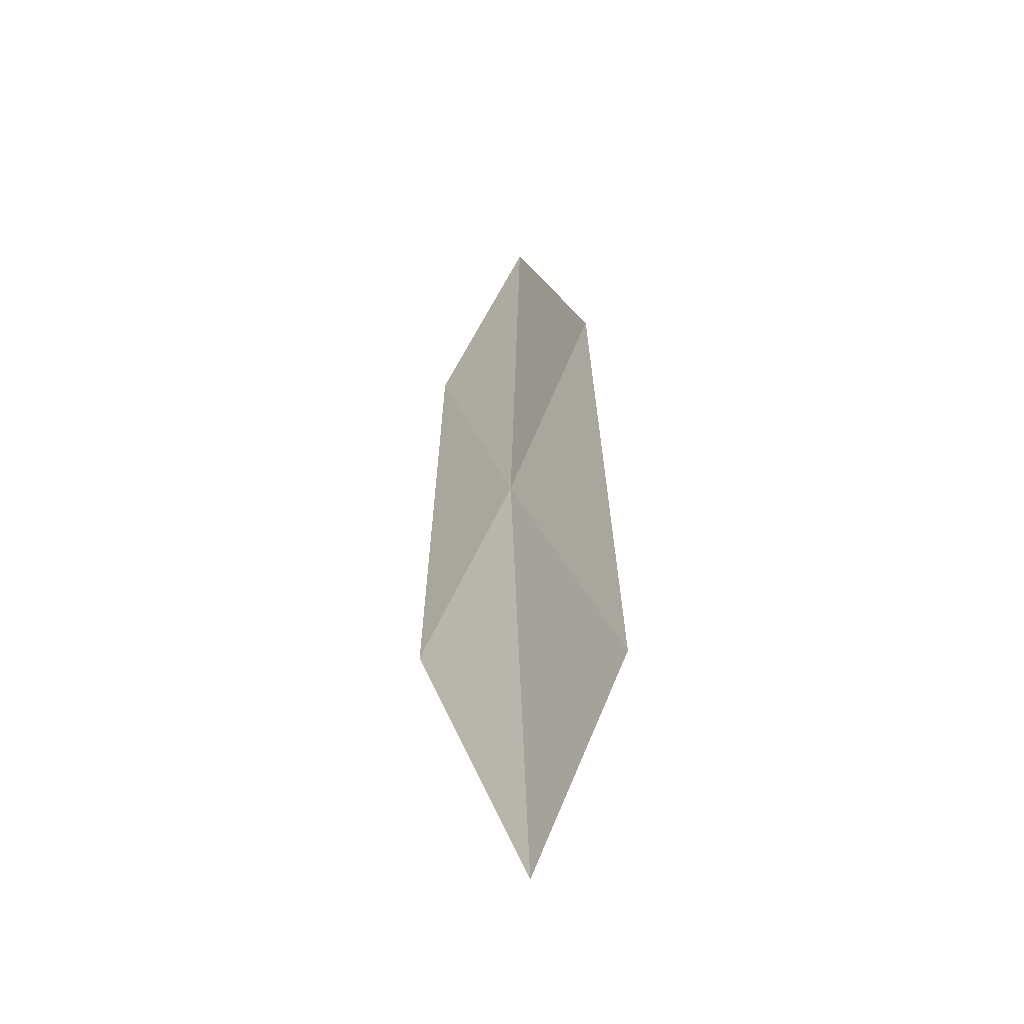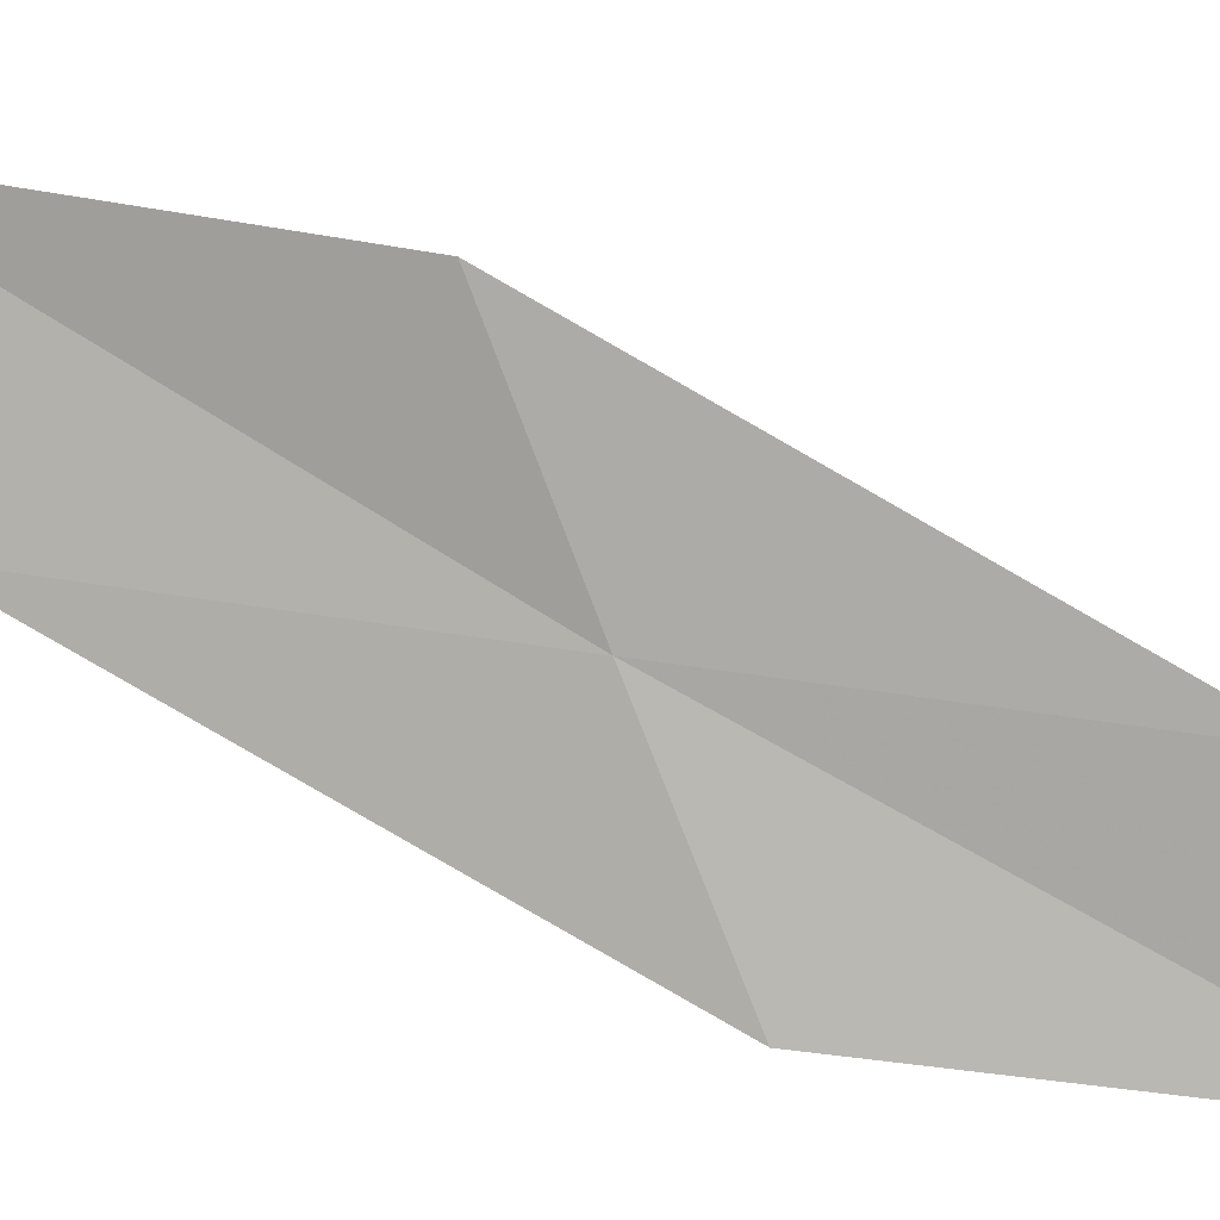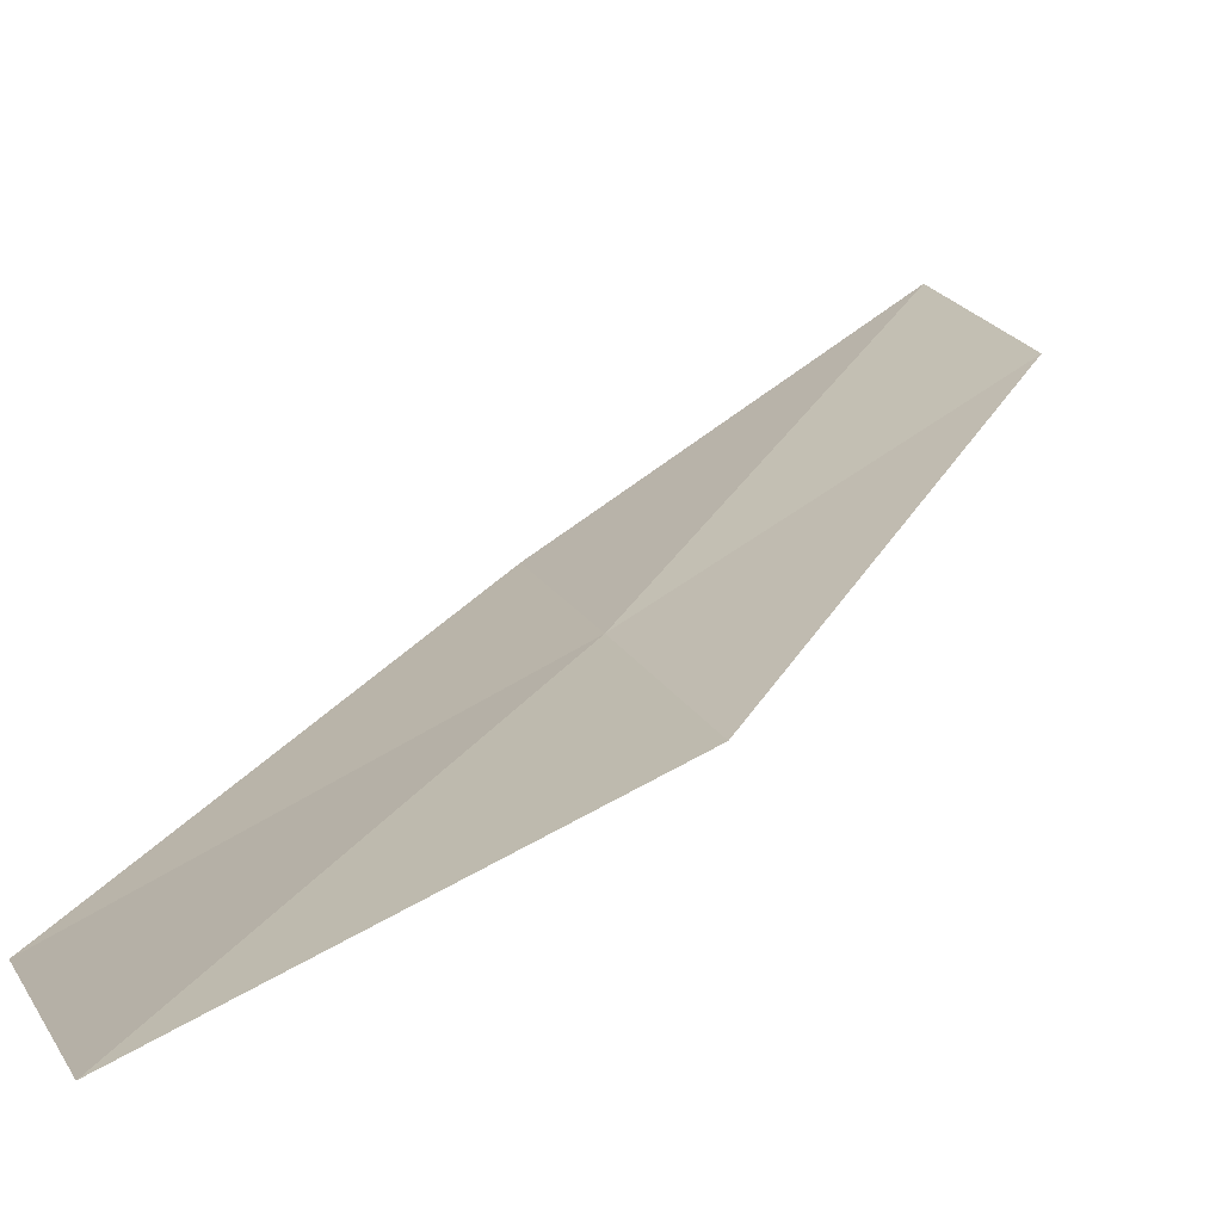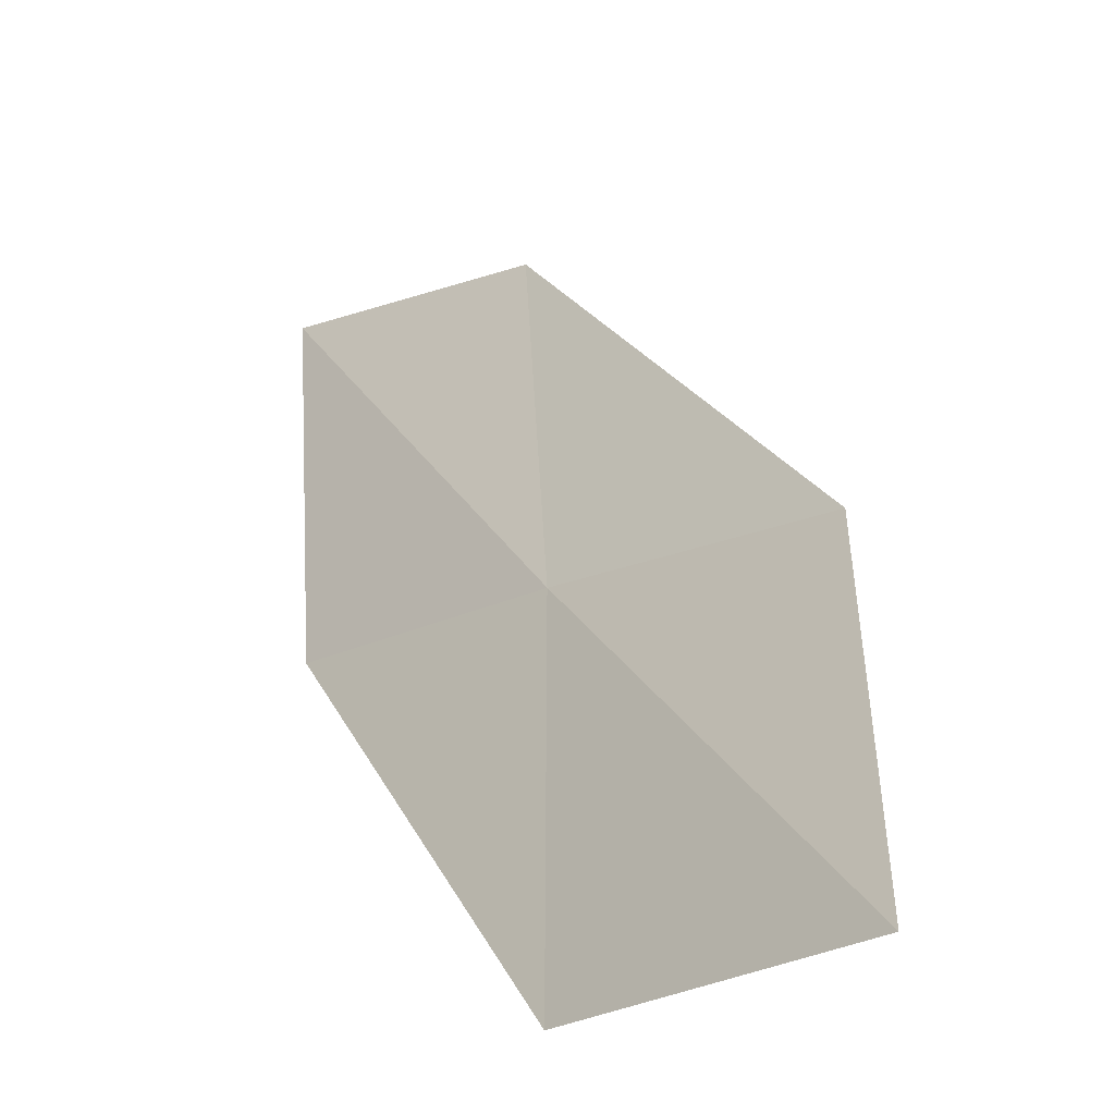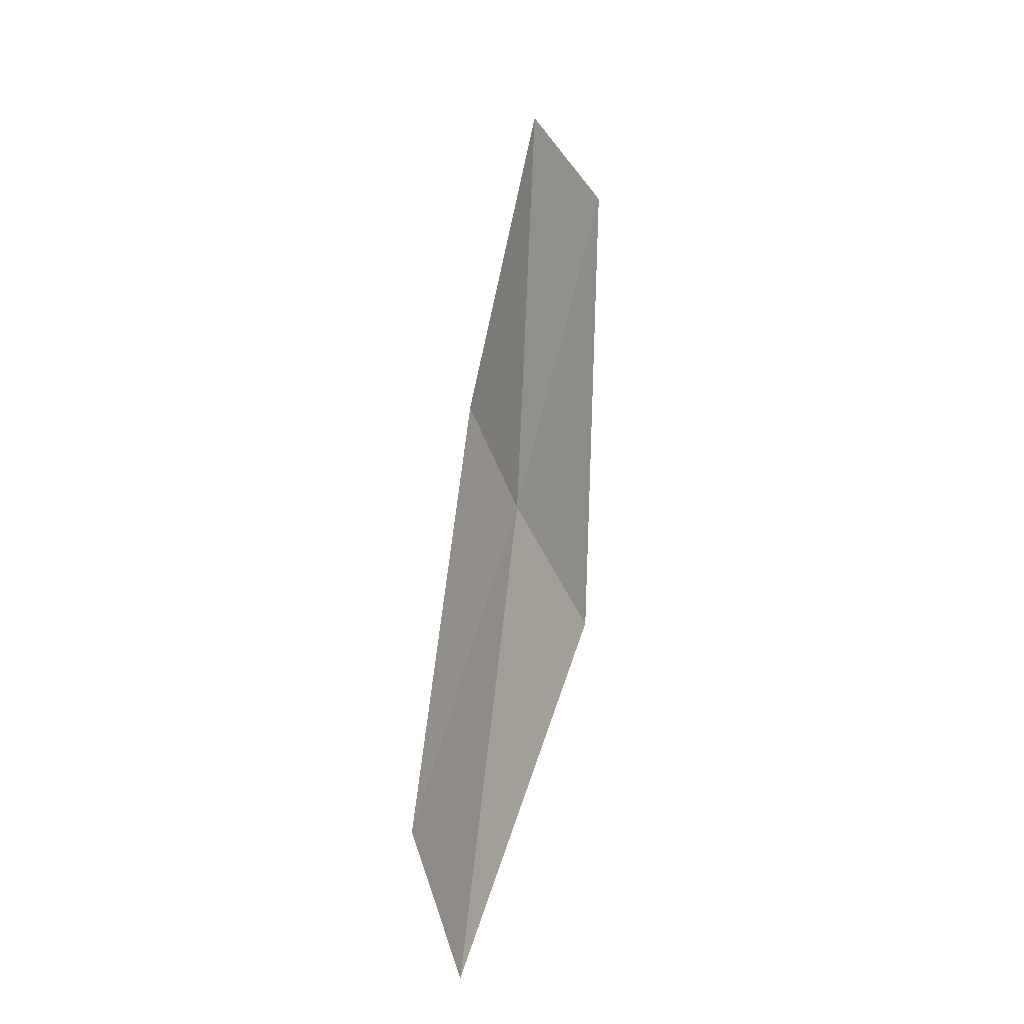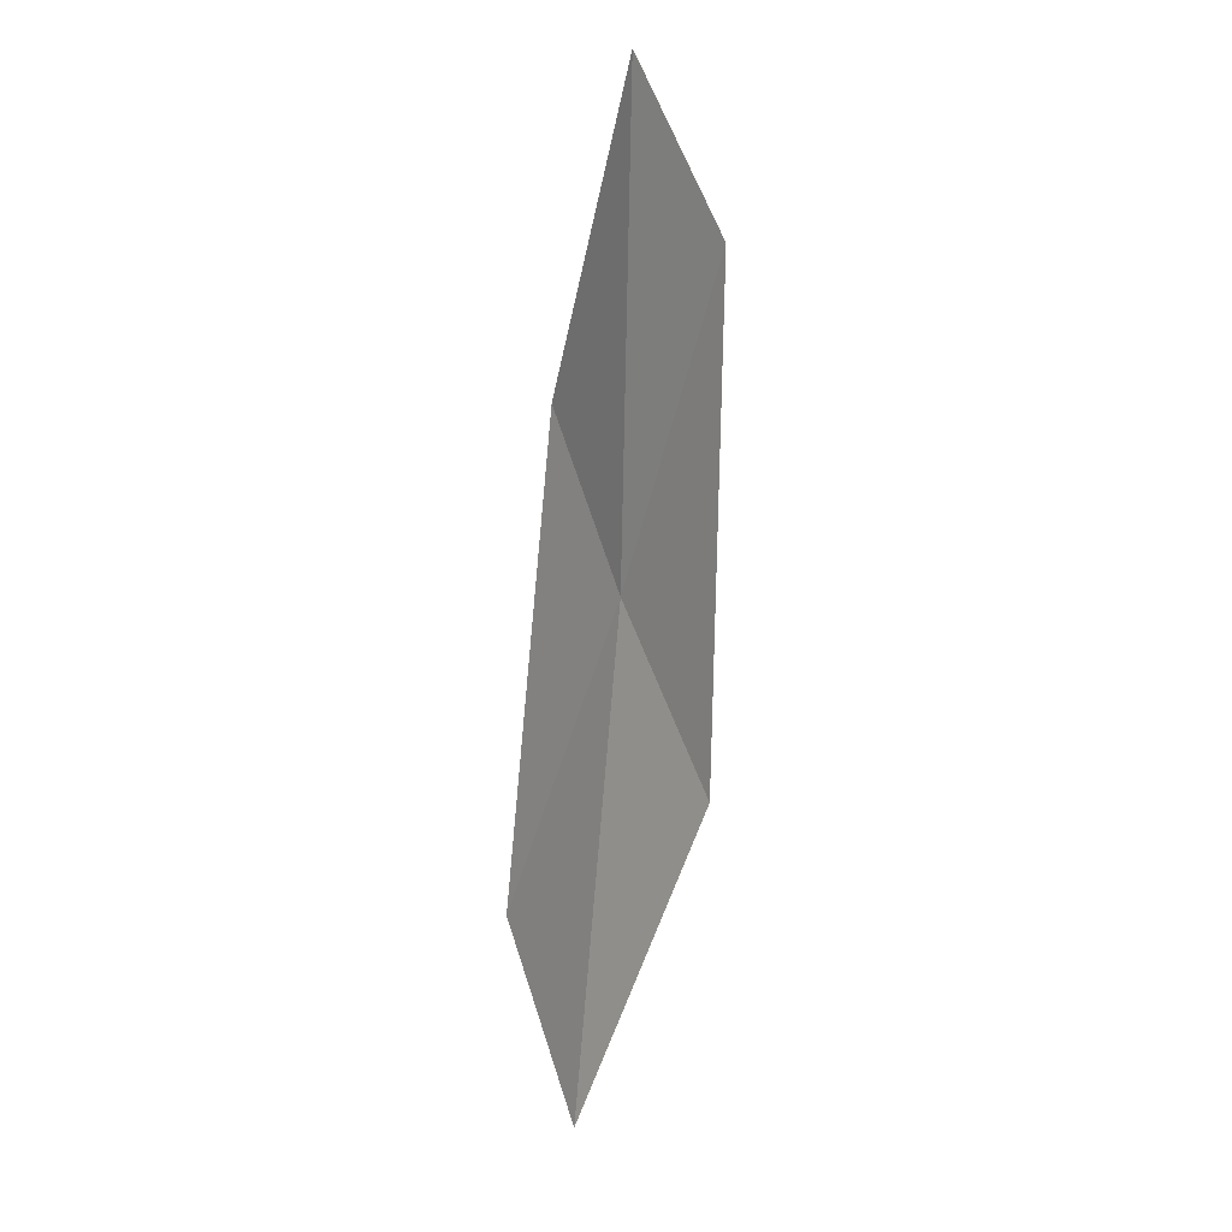
<metadata>
{"format":"obj","ext":"obj","renderer":"f3d","projection":"perspective","resolution":1024,"background":"white","views":[{"elev":-75.4,"azim":14.7,"up":"+Z"},{"elev":-41.7,"azim":-99.7,"up":"+Y"},{"elev":53.2,"azim":-146.6,"up":"+Y"},{"elev":46.5,"azim":166.3,"up":"+Y"},{"elev":6.3,"azim":-155.9,"up":"+Z"},{"elev":36.9,"azim":-159.1,"up":"+Z"}]}
</metadata>
<code>
v 5.442 5.532 9.396
v 5.951 4.957 9.811
v 5.698 4.744 11.23
v 5.162 5.245 10.79
v 5.801 5.902 7.93
v 4.889 6.072 8.981
v 5.254 6.532 7.543
f 1 3 2
f 1 4 3
f 1 2 5
f 1 6 4
f 1 5 7
f 1 7 6

</code>
